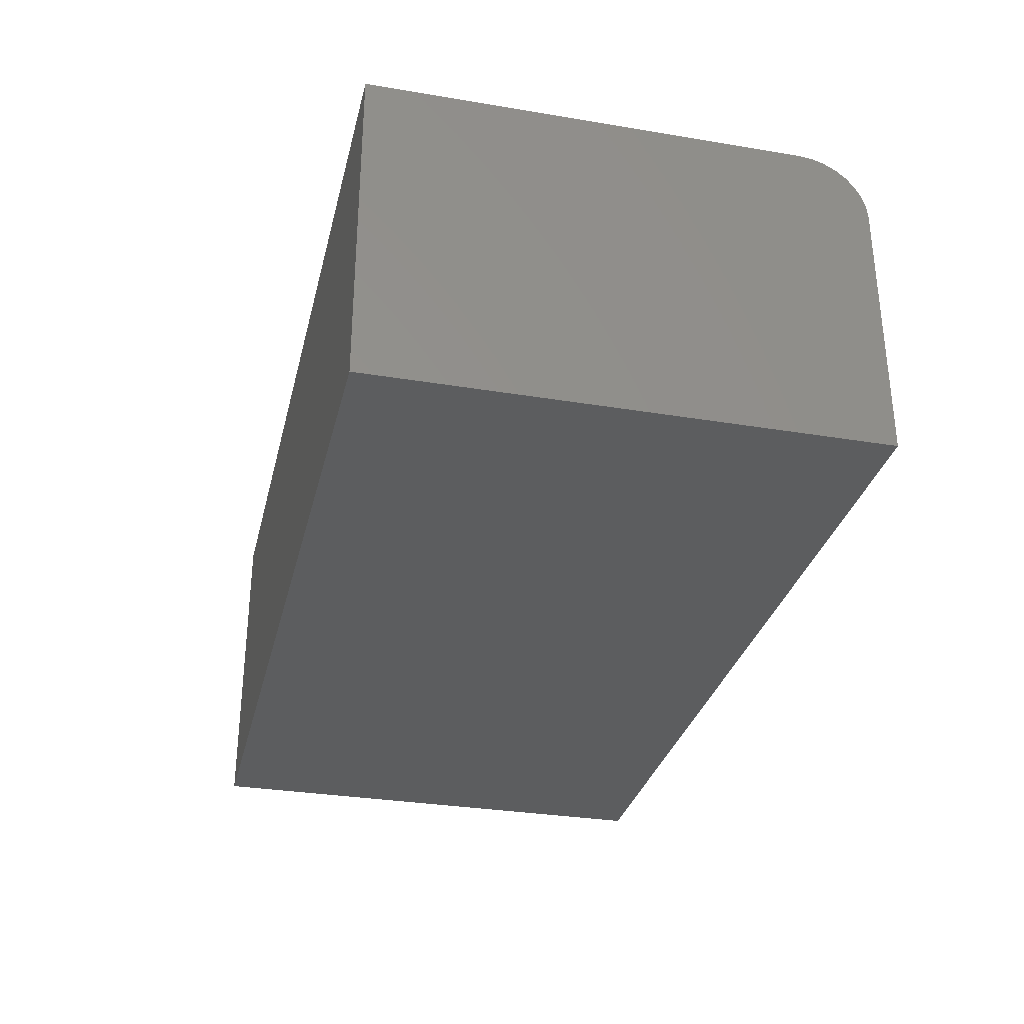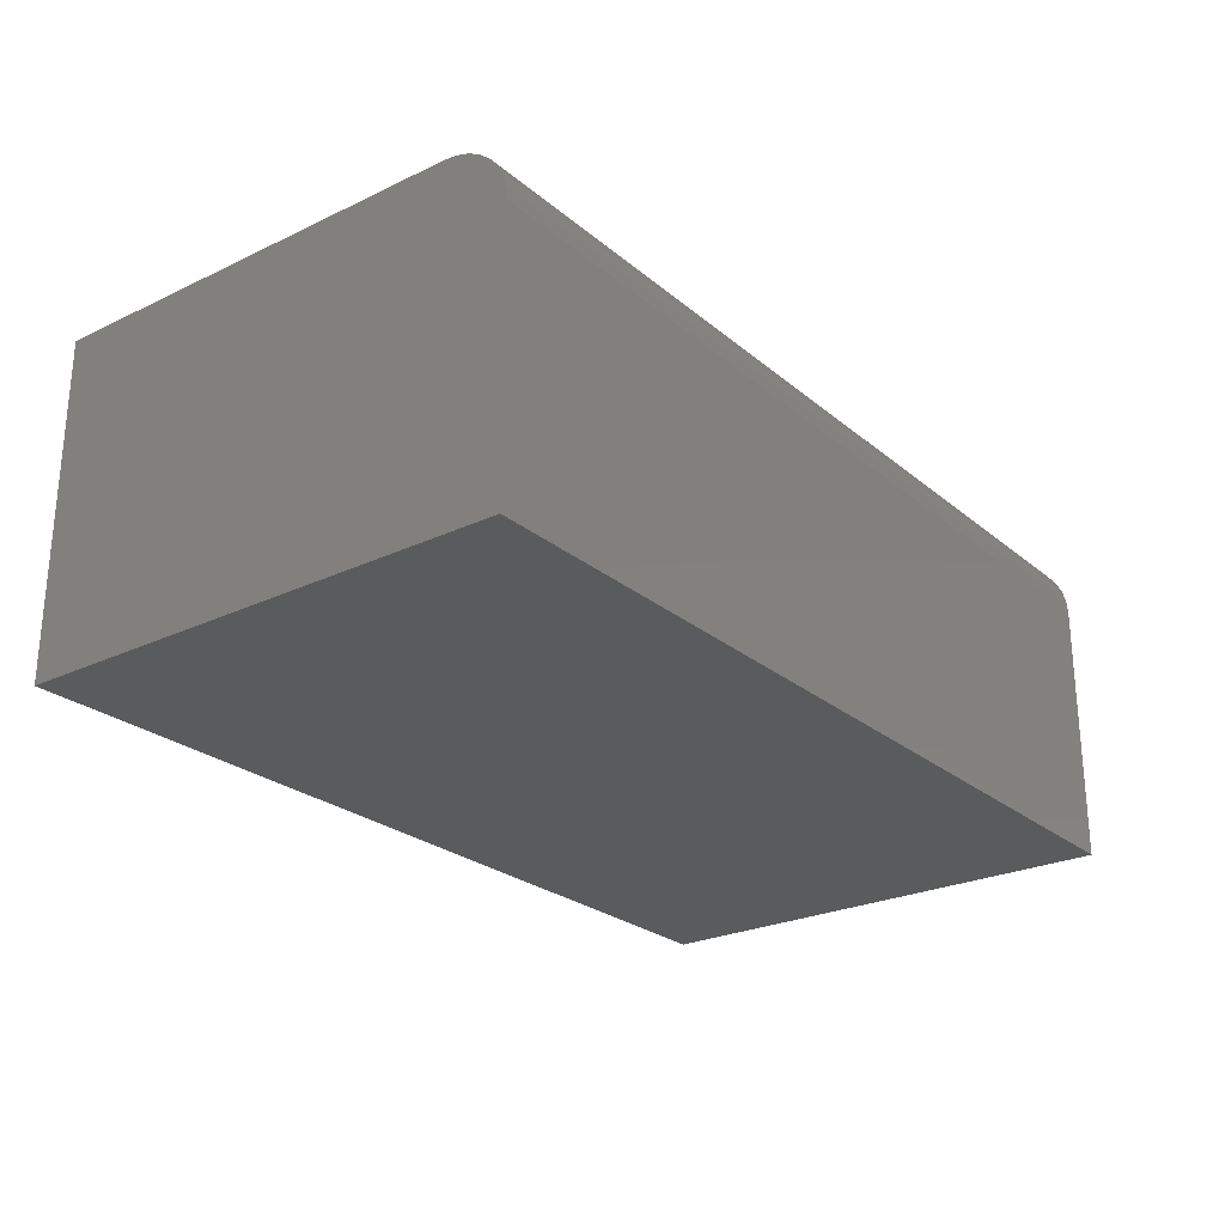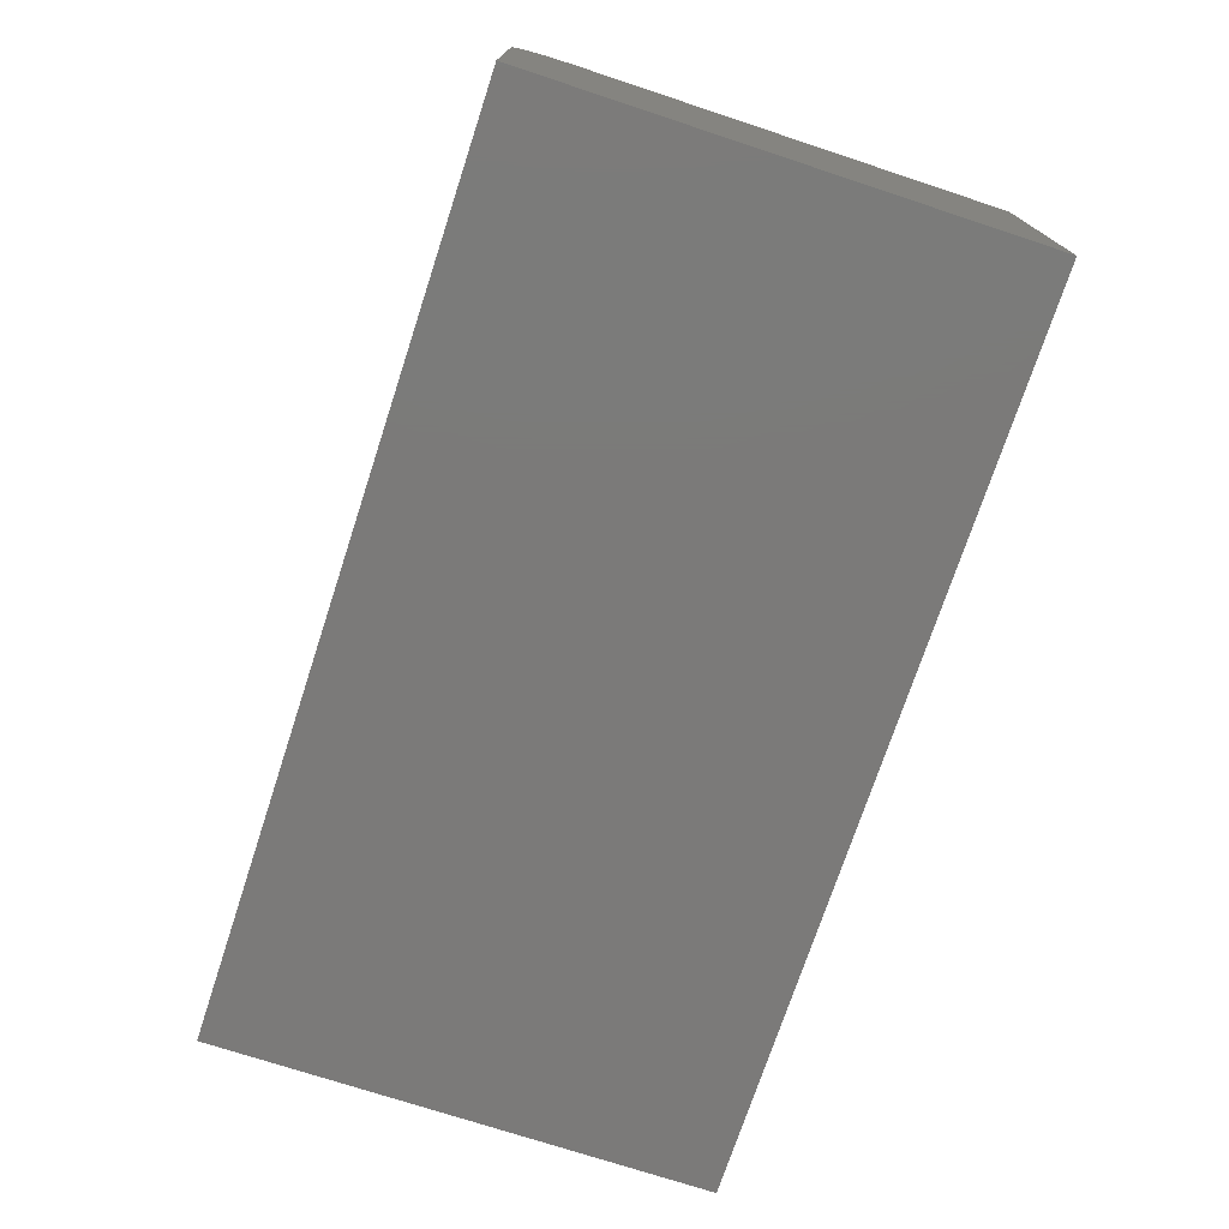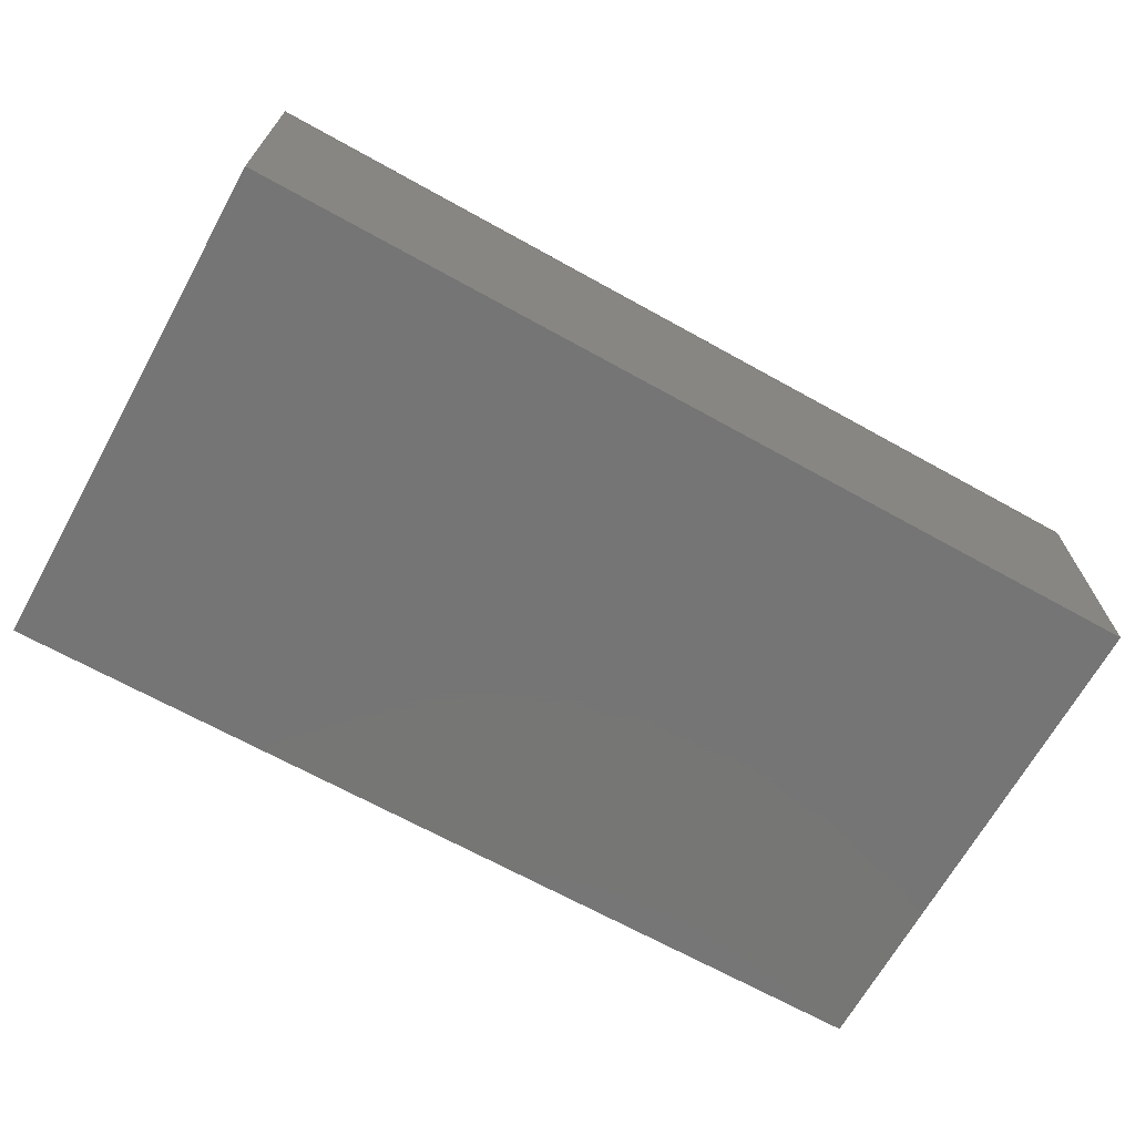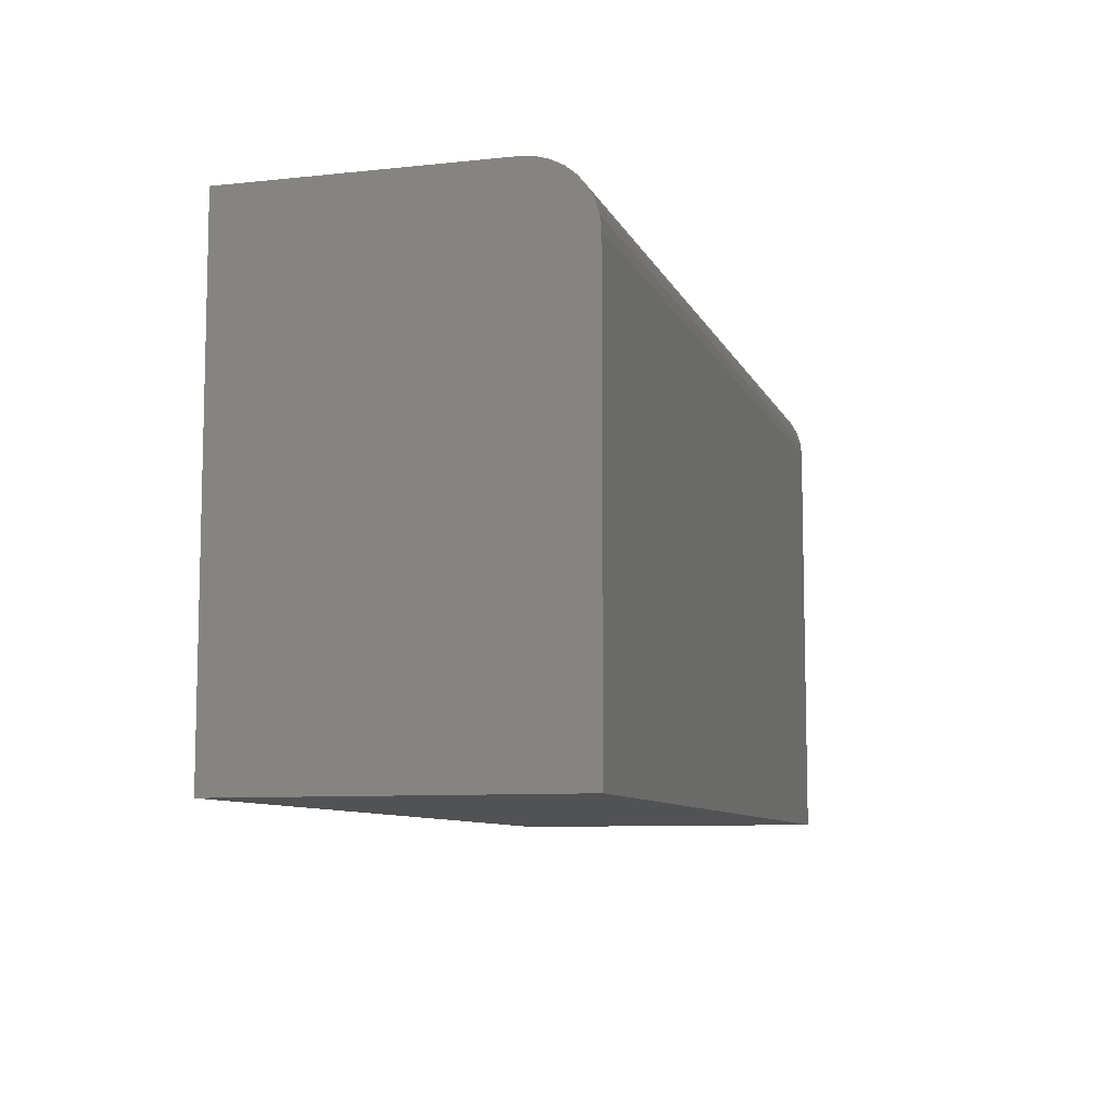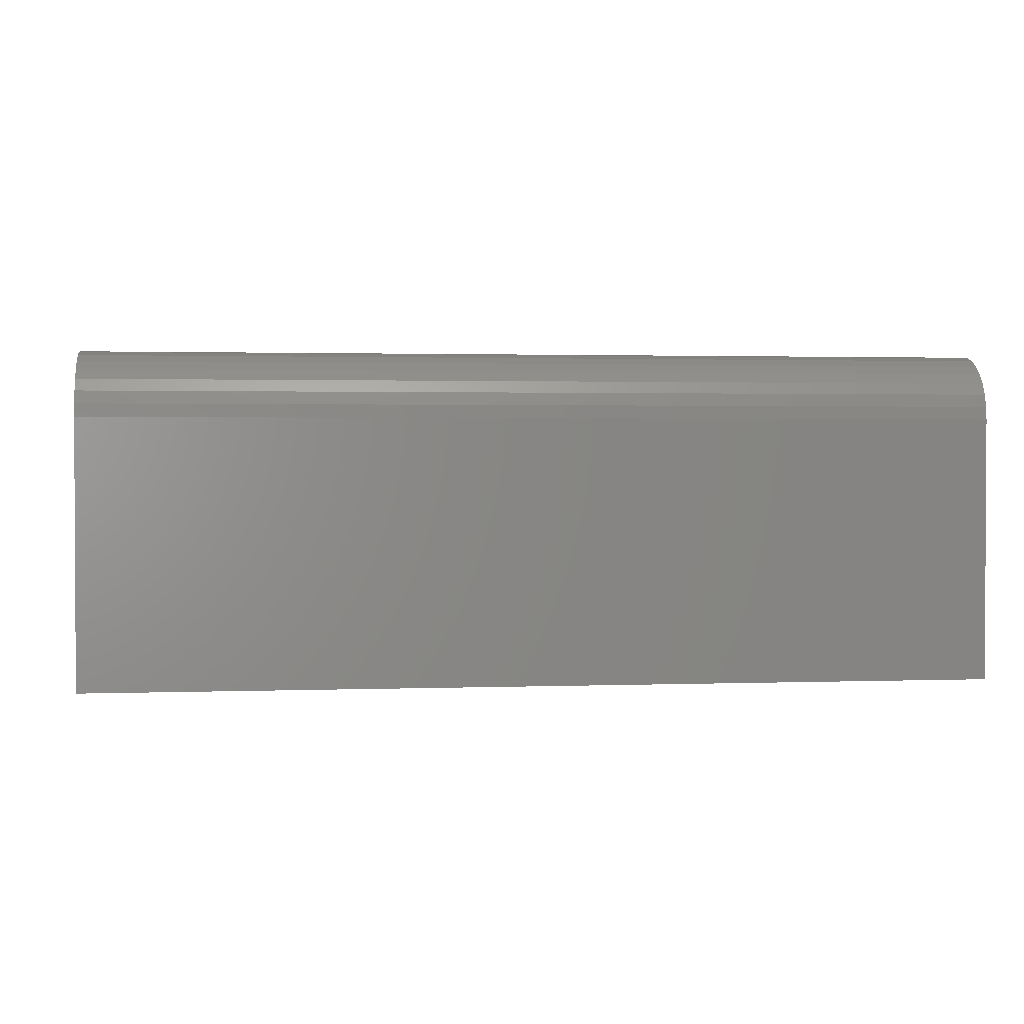
<metadata>
{"format":"stl","ext":"stl","renderer":"f3d","projection":"perspective","resolution":1024,"background":"white","views":[{"elev":-31.4,"azim":-103.3,"up":"+Y"},{"elev":-25.3,"azim":-52.6,"up":"+Y"},{"elev":-73.7,"azim":71.8,"up":"+Y"},{"elev":-67.9,"azim":-29.1,"up":"+Y"},{"elev":-8.6,"azim":106.1,"up":"+Z"},{"elev":1.6,"azim":-7.5,"up":"+Y"}]}
</metadata>
<code>
# stl→obj: 24 verts, 44 faces
v 0 0 0
v 2.179e-17 0 0.3558
v 0.75 0 -4.592e-17
v 0.75 0 0.3558
v 0 -0.05469 0.4105
v 2.507e-17 -0.04402 0.4095
v 2.514e-17 -0.2734 0.4105
v 0 -0.2734 0
v 2.488e-17 -0.03376 0.4064
v 2.457e-17 -0.0243 0.4013
v 2.416e-17 -0.01602 0.3945
v 2.365e-17 -0.009217 0.3862
v 2.307e-17 -0.004163 0.3768
v 2.244e-17 -0.001051 0.3665
v 0.75 -0.2734 0.4105
v 0.75 -0.05469 0.4105
v 0.75 -0.03376 0.4064
v 0.75 -0.04402 0.4095
v 0.75 -0.2734 -4.592e-17
v 0.75 -0.001051 0.3665
v 0.75 -0.004163 0.3768
v 0.75 -0.009217 0.3862
v 0.75 -0.01602 0.3945
v 0.75 -0.0243 0.4013
f 1 2 3
f 3 2 4
f 5 6 7
f 2 1 8
f 2 8 7
f 2 7 6
f 2 6 9
f 2 9 10
f 2 10 11
f 2 11 12
f 2 12 13
f 2 13 14
f 15 16 7
f 7 16 5
f 16 17 18
f 15 19 3
f 15 3 4
f 15 4 20
f 15 20 21
f 15 21 22
f 15 22 23
f 15 23 24
f 15 24 17
f 15 17 16
f 4 2 20
f 20 2 14
f 20 14 21
f 21 14 13
f 21 13 22
f 22 13 12
f 22 12 23
f 23 12 11
f 23 11 24
f 24 11 10
f 24 10 17
f 17 10 9
f 17 9 18
f 18 9 6
f 18 6 16
f 16 6 5
f 8 19 7
f 7 19 15
f 8 1 19
f 19 1 3

</code>
